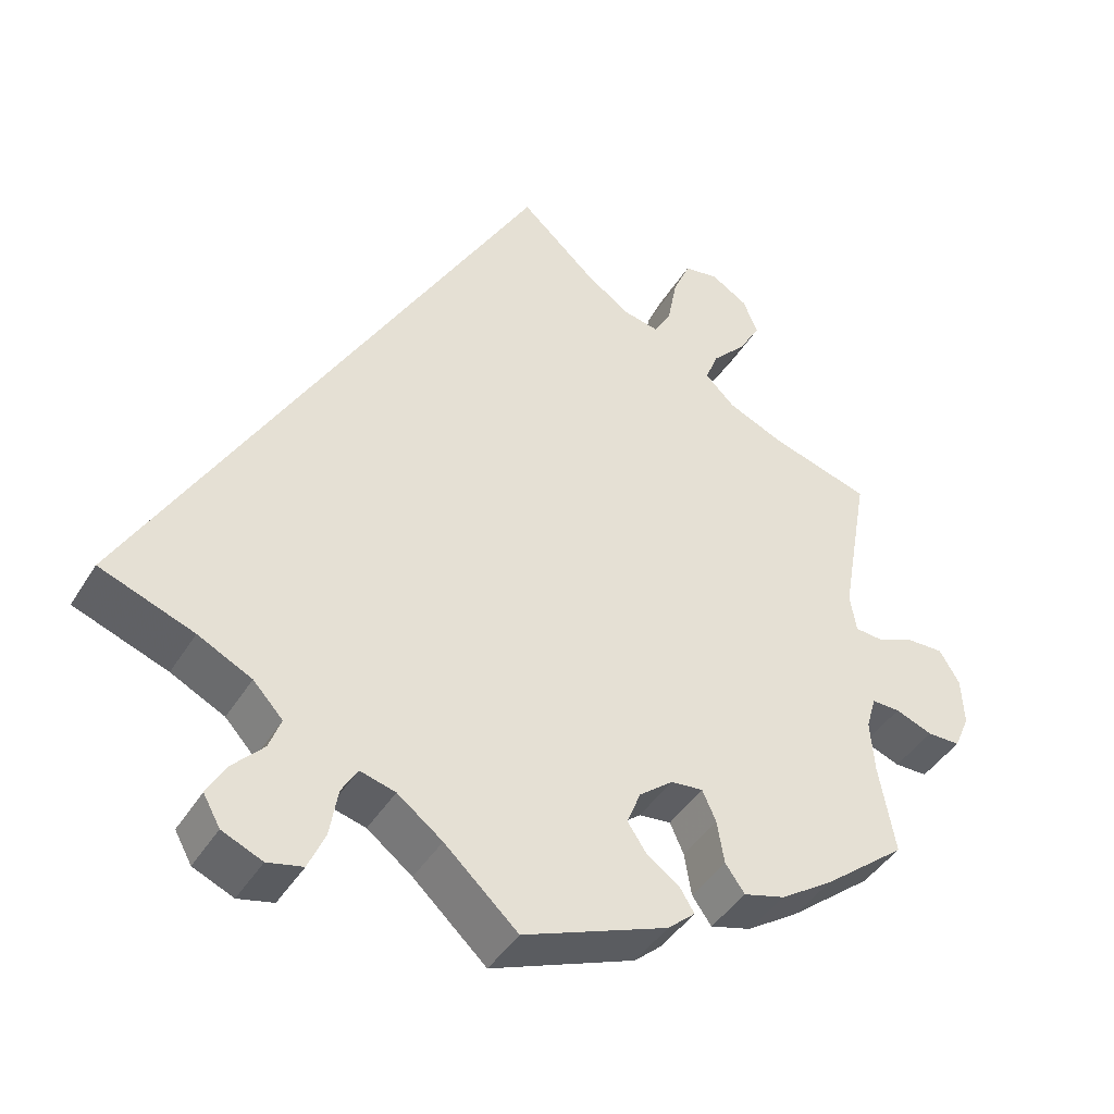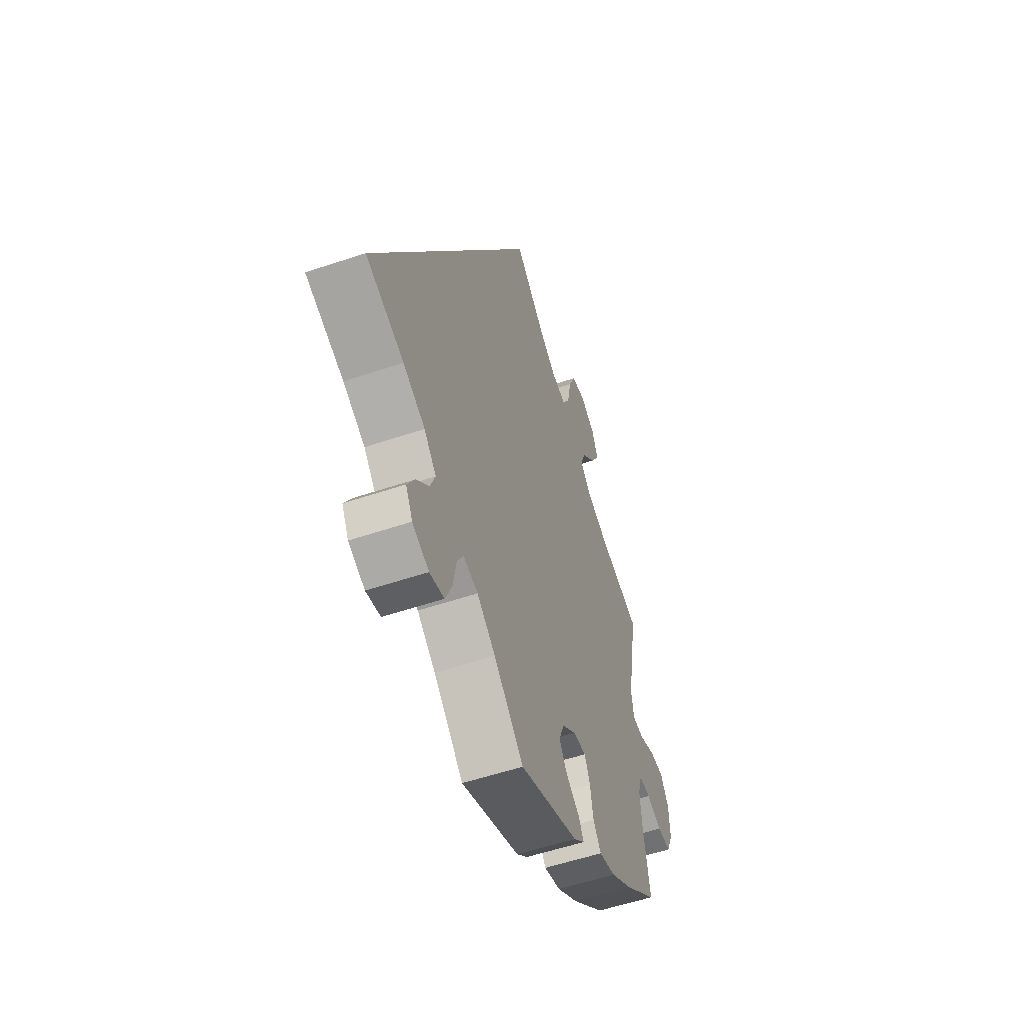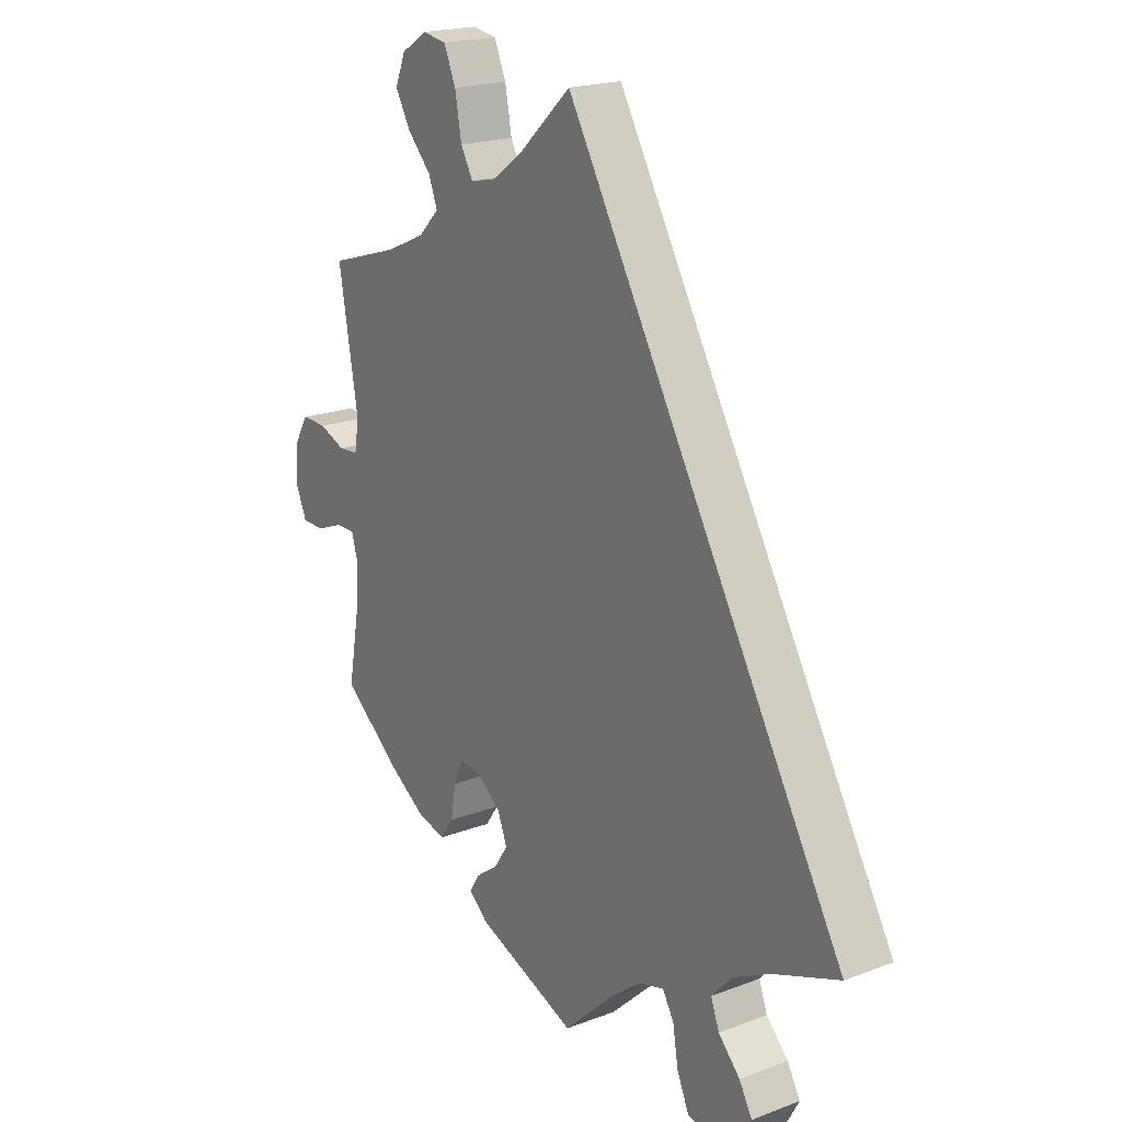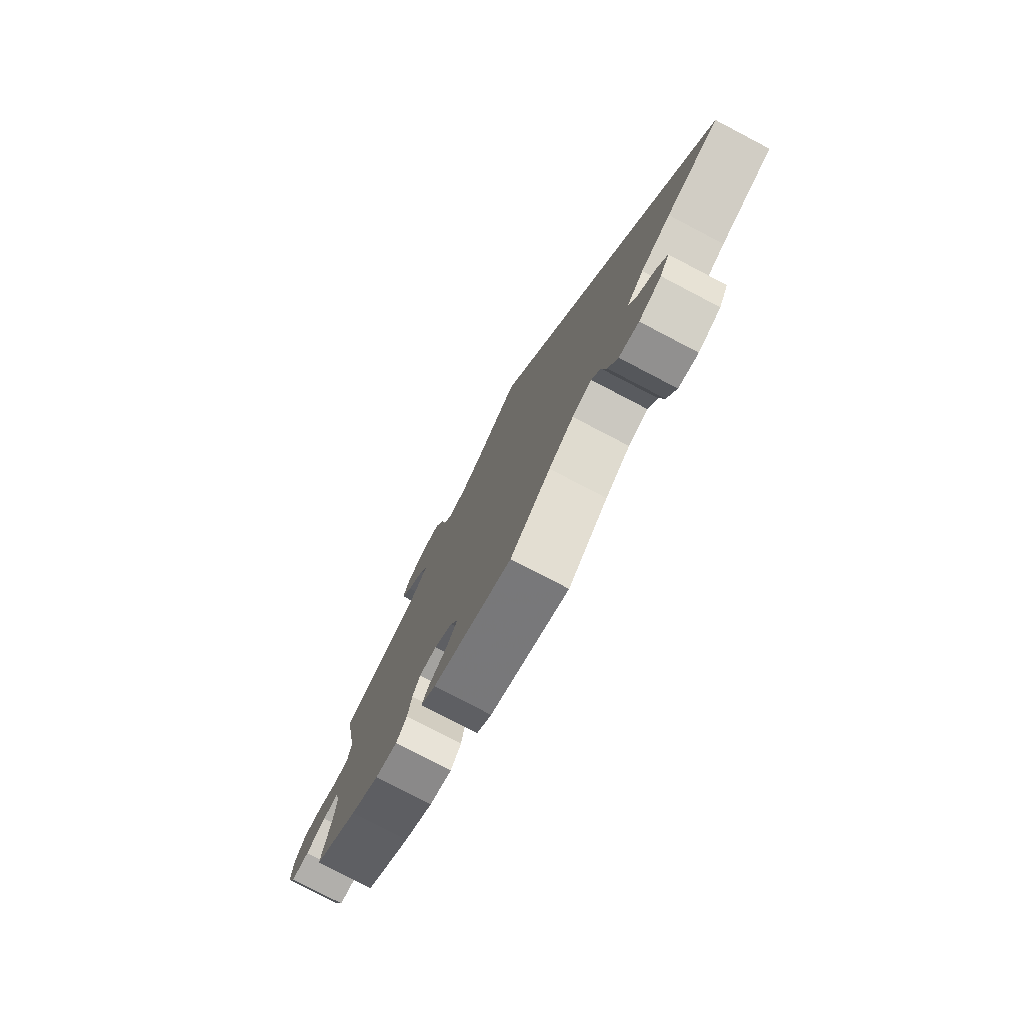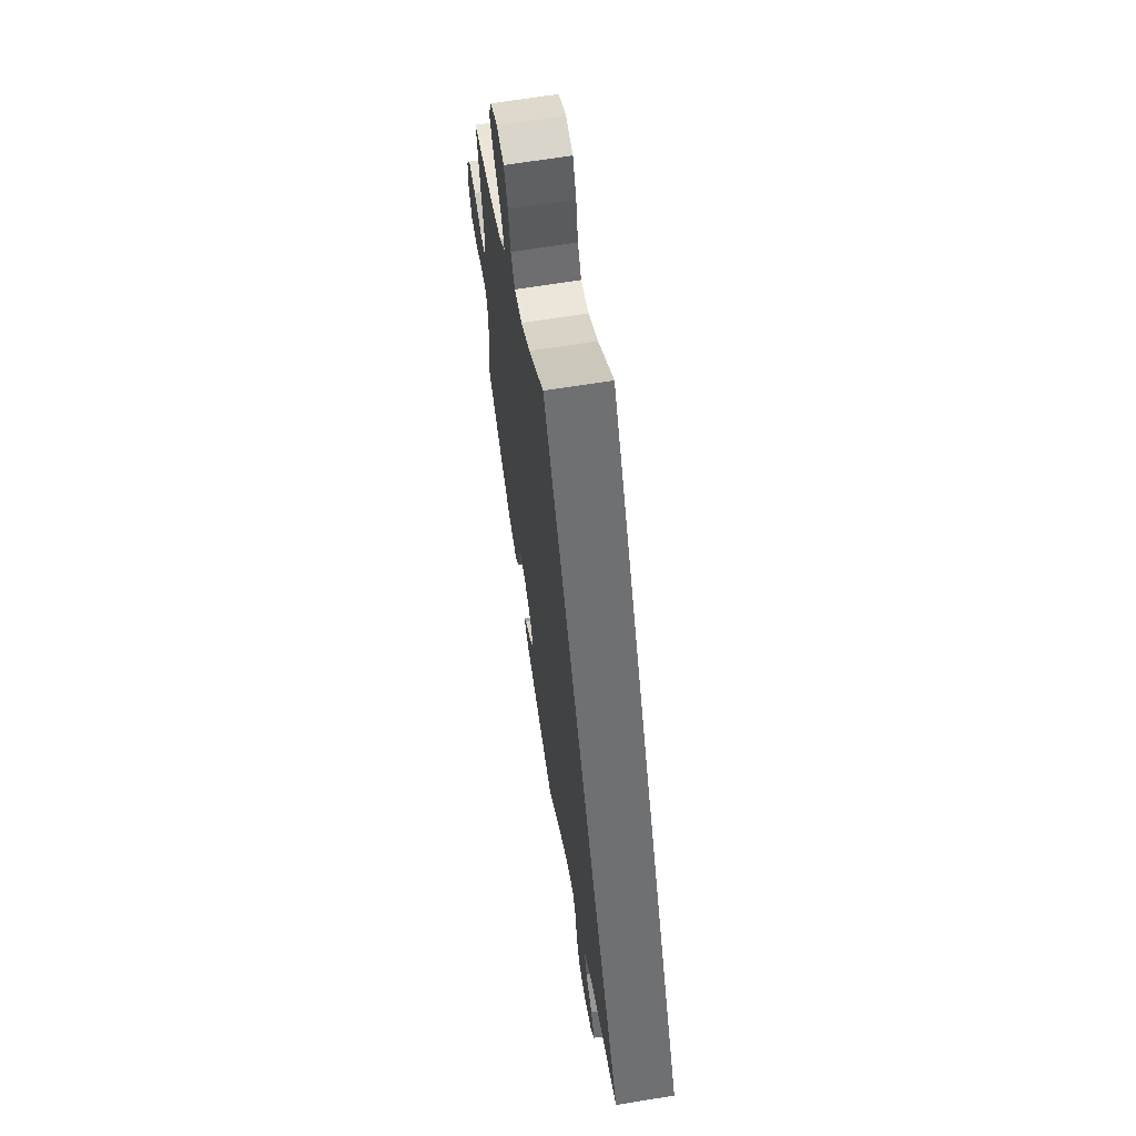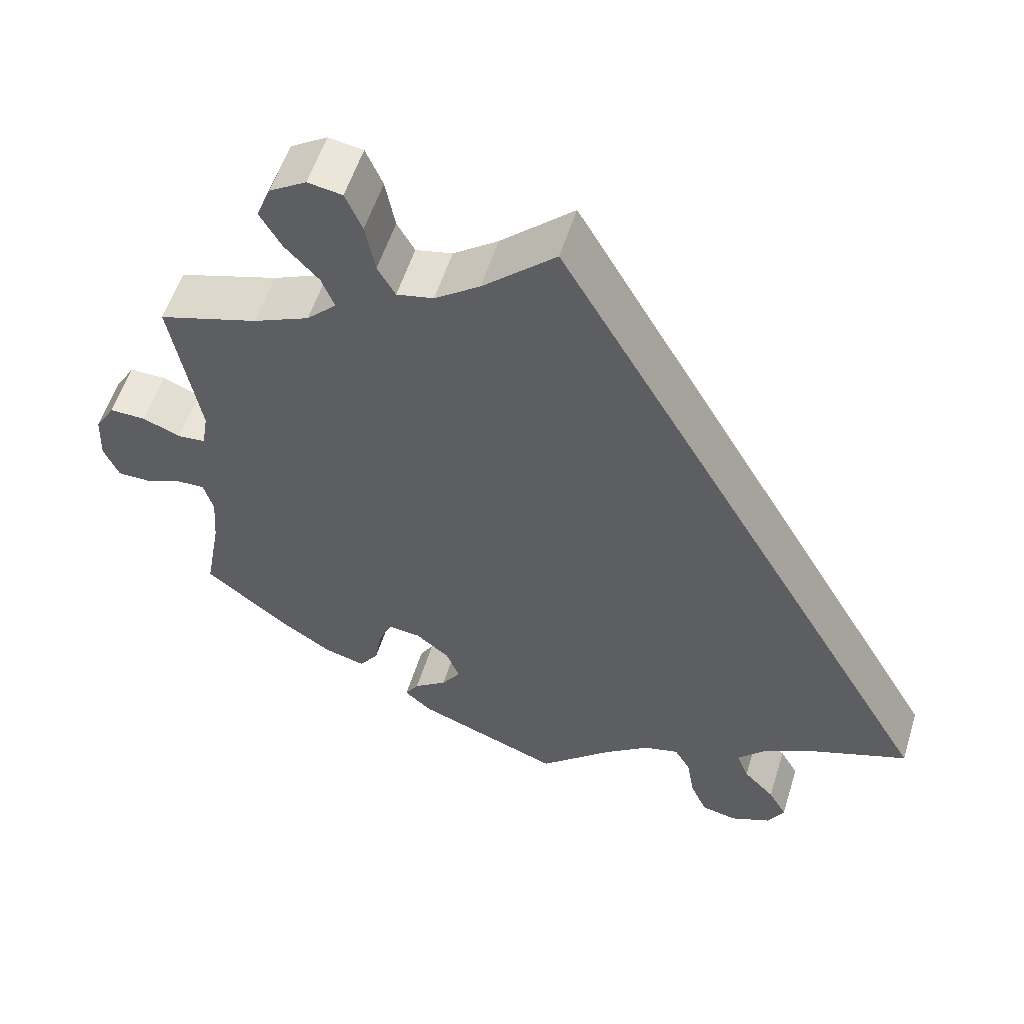
<metadata>
{"format":"obj","ext":"obj","renderer":"f3d","projection":"perspective","resolution":1024,"background":"white","views":[{"elev":-42.8,"azim":-29.3,"up":"+Z"},{"elev":-55.1,"azim":-70.4,"up":"+Z"},{"elev":19.7,"azim":-125.2,"up":"+Z"},{"elev":-78.1,"azim":-117.6,"up":"+Z"},{"elev":65.8,"azim":-99.3,"up":"+Z"},{"elev":55.7,"azim":-162.8,"up":"+Z"}]}
</metadata>
<code>
v -0.001 0.07 0.578
v 0.09 0.07 0.494
v 0.146 0.07 0.453
v 0.192 0.07 0.443
v 0.214 0.07 0.482
v 0.226 0.07 0.546
v 0.247 0.07 0.595
v 0.29 0.07 0.602
v 0.336 0.07 0.573
v 0.354 0.07 0.528
v 0.327 0.07 0.481
v 0.285 0.07 0.436
v 0.269 0.07 0.395
v 0.306 0.07 0.358
v 0.376 0.07 0.327
v 0.5 0.07 0.289
v 0.465 0.07 0.09
v 0.473 0.07 0.042
v 0.508 0.07 0.039
v 0.555 0.07 0.058
v 0.6 0.07 0.059
v 0.625 0.07 0.017
v 0.628 0.07 -0.044
v 0.609 0.07 -0.088
v 0.568 0.07 -0.088
v 0.522 0.07 -0.07
v 0.487 0.07 -0.069
v 0.475 0.07 -0.111
v 0.48 0.07 -0.177
v 0.5 0.07 -0.289
v 0.397 0.07 -0.372
v 0.332 0.07 -0.415
v 0.281 0.07 -0.429
v 0.257 0.07 -0.395
v 0.248 0.07 -0.341
v 0.231 0.07 -0.303
v 0.191 0.07 -0.307
v 0.149 0.07 -0.341
v 0.132 0.07 -0.384
v 0.156 0.07 -0.42
v 0.197 0.07 -0.45
v 0.214 0.07 -0.478
v 0.18 0.07 -0.508
v 0 0.07 -0.578
v -0.091 0.07 -0.493
v -0.147 0.07 -0.45
v -0.191 0.07 -0.438
v -0.211 0.07 -0.472
v -0.221 0.07 -0.531
v -0.242 0.07 -0.579
v -0.286 0.07 -0.589
v -0.336 0.07 -0.567
v -0.357 0.07 -0.529
v -0.334 0.07 -0.488
v -0.295 0.07 -0.447
v -0.28 0.07 -0.407
v -0.317 0.07 -0.367
v -0.384 0.07 -0.333
v -0.501 0.07 -0.289
v -0.001 0 0.578
v 0.09 0 0.494
v 0.146 0 0.453
v 0.192 0 0.443
v 0.214 0 0.482
v 0.226 0 0.546
v 0.247 0 0.595
v 0.29 0 0.602
v 0.336 0 0.573
v 0.354 0 0.528
v 0.327 0 0.481
v 0.285 0 0.436
v 0.269 0 0.395
v 0.306 0 0.358
v 0.376 0 0.327
v 0.5 0 0.289
v 0.465 0 0.09
v 0.473 0 0.042
v 0.508 0 0.039
v 0.555 0 0.058
v 0.6 0 0.059
v 0.625 0 0.017
v 0.628 0 -0.044
v 0.609 0 -0.088
v 0.568 0 -0.088
v 0.522 0 -0.07
v 0.487 0 -0.069
v 0.475 0 -0.111
v 0.48 0 -0.177
v 0.5 0 -0.289
v 0.397 0 -0.372
v 0.332 0 -0.415
v 0.281 0 -0.429
v 0.257 0 -0.395
v 0.248 0 -0.341
v 0.231 0 -0.303
v 0.191 0 -0.307
v 0.149 0 -0.341
v 0.132 0 -0.384
v 0.156 0 -0.42
v 0.197 0 -0.45
v 0.214 0 -0.478
v 0.18 0 -0.508
v 0 0 -0.578
v -0.091 0 -0.493
v -0.147 0 -0.45
v -0.191 0 -0.438
v -0.211 0 -0.472
v -0.221 0 -0.531
v -0.242 0 -0.579
v -0.286 0 -0.589
v -0.336 0 -0.567
v -0.357 0 -0.529
v -0.334 0 -0.488
v -0.295 0 -0.447
v -0.28 0 -0.407
v -0.317 0 -0.367
v -0.384 0 -0.333
v -0.501 0 -0.289
f 58 59 1 2
f 57 58 2 3
f 56 57 3 4
f 55 56 4 5
f 52 53 54 55
f 52 55 5
f 51 52 5
f 48 49 50 51
f 47 48 51 5
f 46 47 5
f 45 46 5
f 44 45 5
f 40 41 42 43
f 39 40 43 44
f 38 39 44 5
f 32 33 34 35
f 32 35 36
f 29 30 31 32
f 28 29 32 36
f 27 28 36 37
f 23 24 25 26
f 23 26 27
f 22 23 27
f 19 20 21 22
f 18 19 22 27
f 17 18 27 37
f 15 16 17 37
f 9 10 11 12
f 9 12 13
f 8 9 13
f 7 8 13
f 6 7 13
f 5 6 13
f 38 5 13
f 14 15 37 38
f 13 14 38
f 61 60 118 117
f 62 61 117 116
f 63 62 116 115
f 64 63 115 114
f 114 113 112 111
f 64 114 111
f 64 111 110
f 110 109 108 107
f 64 110 107 106
f 64 106 105
f 64 105 104
f 64 104 103
f 102 101 100 99
f 103 102 99 98
f 64 103 98 97
f 94 93 92 91
f 95 94 91
f 91 90 89 88
f 95 91 88 87
f 96 95 87 86
f 85 84 83 82
f 86 85 82
f 86 82 81
f 81 80 79 78
f 86 81 78 77
f 96 86 77 76
f 96 76 75 74
f 71 70 69 68
f 72 71 68
f 72 68 67
f 72 67 66
f 72 66 65
f 72 65 64
f 72 64 97
f 97 96 74 73
f 97 73 72
f 1 60 61 2
f 2 61 62 3
f 3 62 63 4
f 4 63 64 5
f 5 64 65 6
f 6 65 66 7
f 7 66 67 8
f 8 67 68 9
f 9 68 69 10
f 10 69 70 11
f 11 70 71 12
f 12 71 72 13
f 13 72 73 14
f 14 73 74 15
f 15 74 75 16
f 16 75 76 17
f 17 76 77 18
f 18 77 78 19
f 19 78 79 20
f 20 79 80 21
f 21 80 81 22
f 22 81 82 23
f 23 82 83 24
f 24 83 84 25
f 25 84 85 26
f 26 85 86 27
f 27 86 87 28
f 28 87 88 29
f 29 88 89 30
f 30 89 90 31
f 31 90 91 32
f 32 91 92 33
f 33 92 93 34
f 34 93 94 35
f 35 94 95 36
f 36 95 96 37
f 37 96 97 38
f 38 97 98 39
f 39 98 99 40
f 40 99 100 41
f 41 100 101 42
f 42 101 102 43
f 43 102 103 44
f 44 103 104 45
f 45 104 105 46
f 46 105 106 47
f 47 106 107 48
f 48 107 108 49
f 49 108 109 50
f 50 109 110 51
f 51 110 111 52
f 52 111 112 53
f 53 112 113 54
f 54 113 114 55
f 55 114 115 56
f 56 115 116 57
f 57 116 117 58
f 58 117 118 59
f 59 118 60 1

</code>
